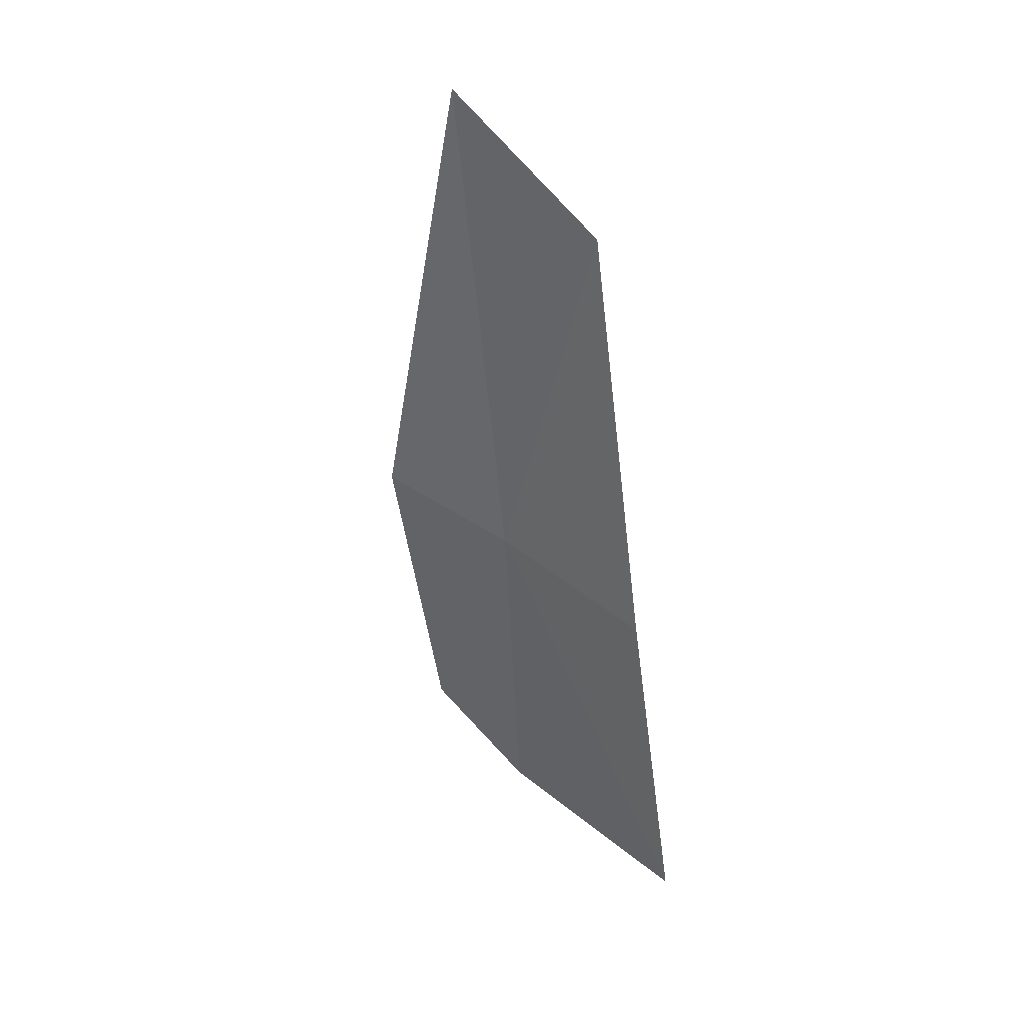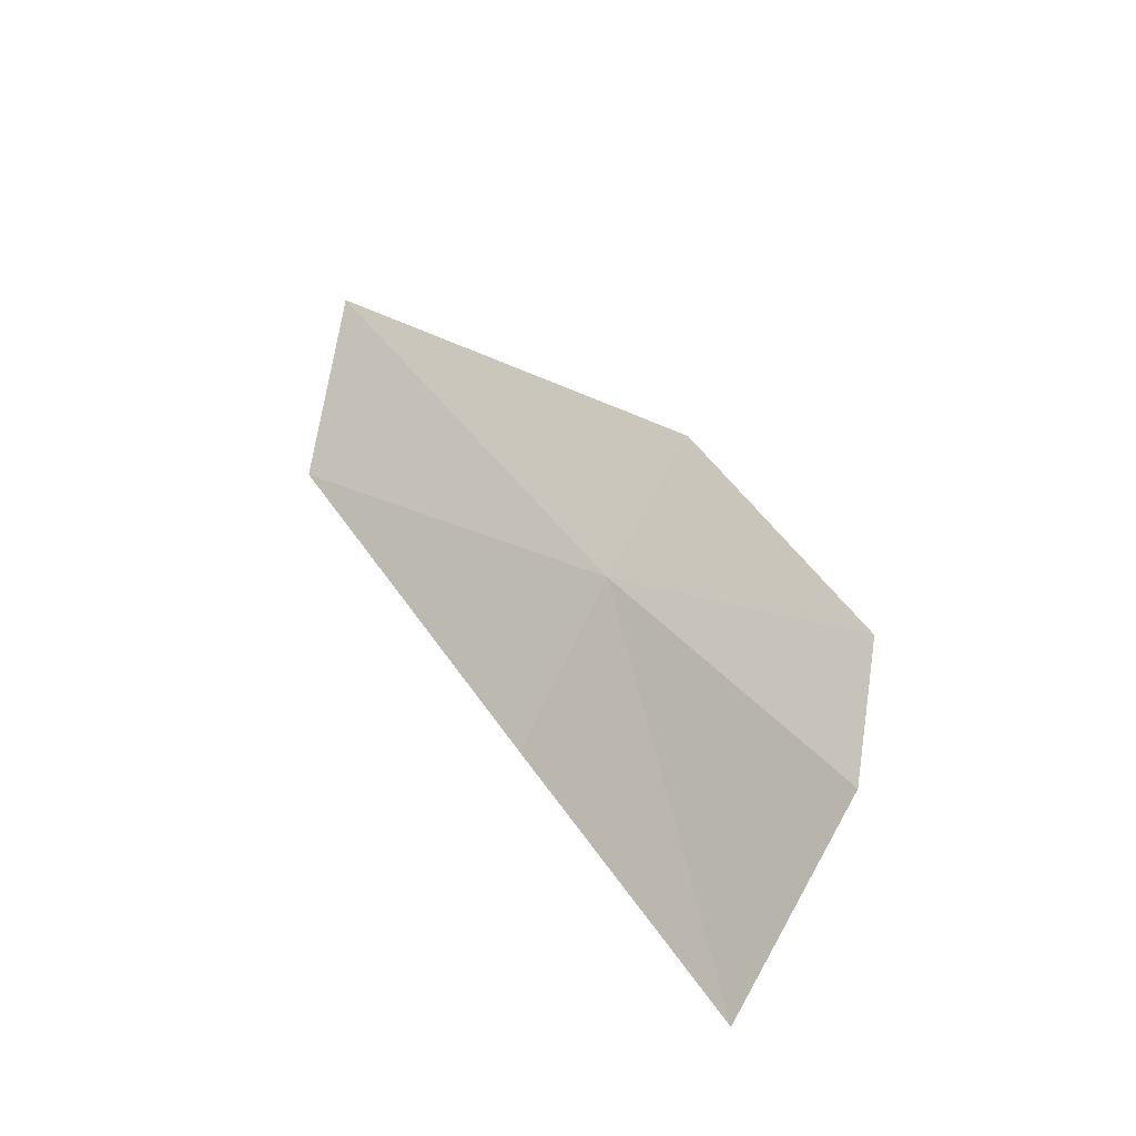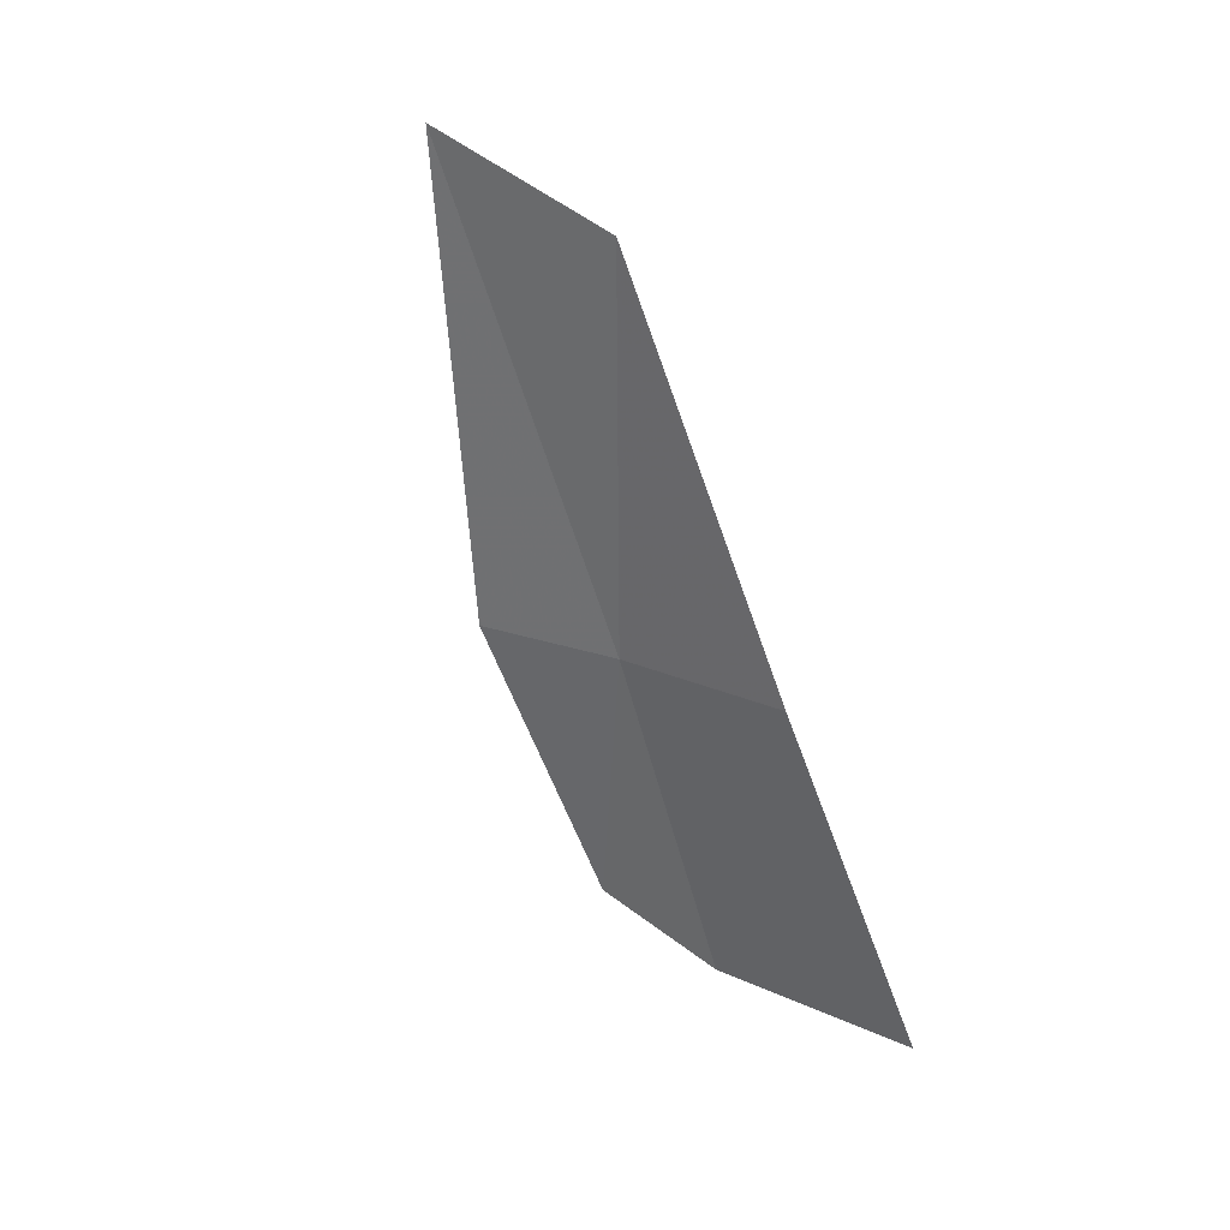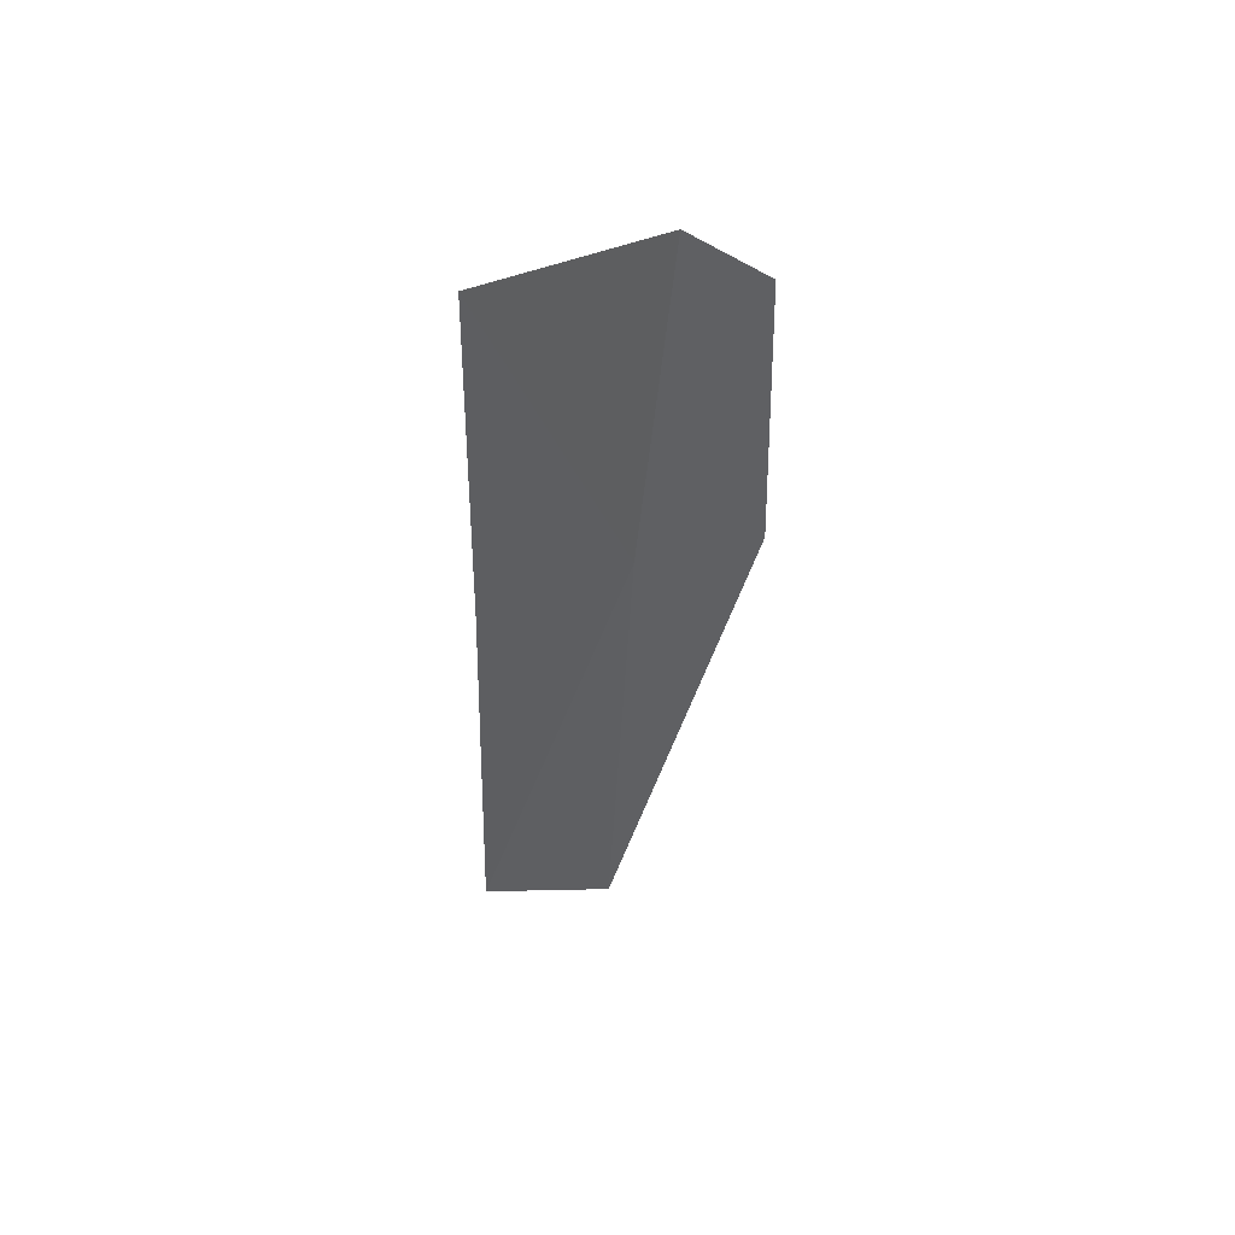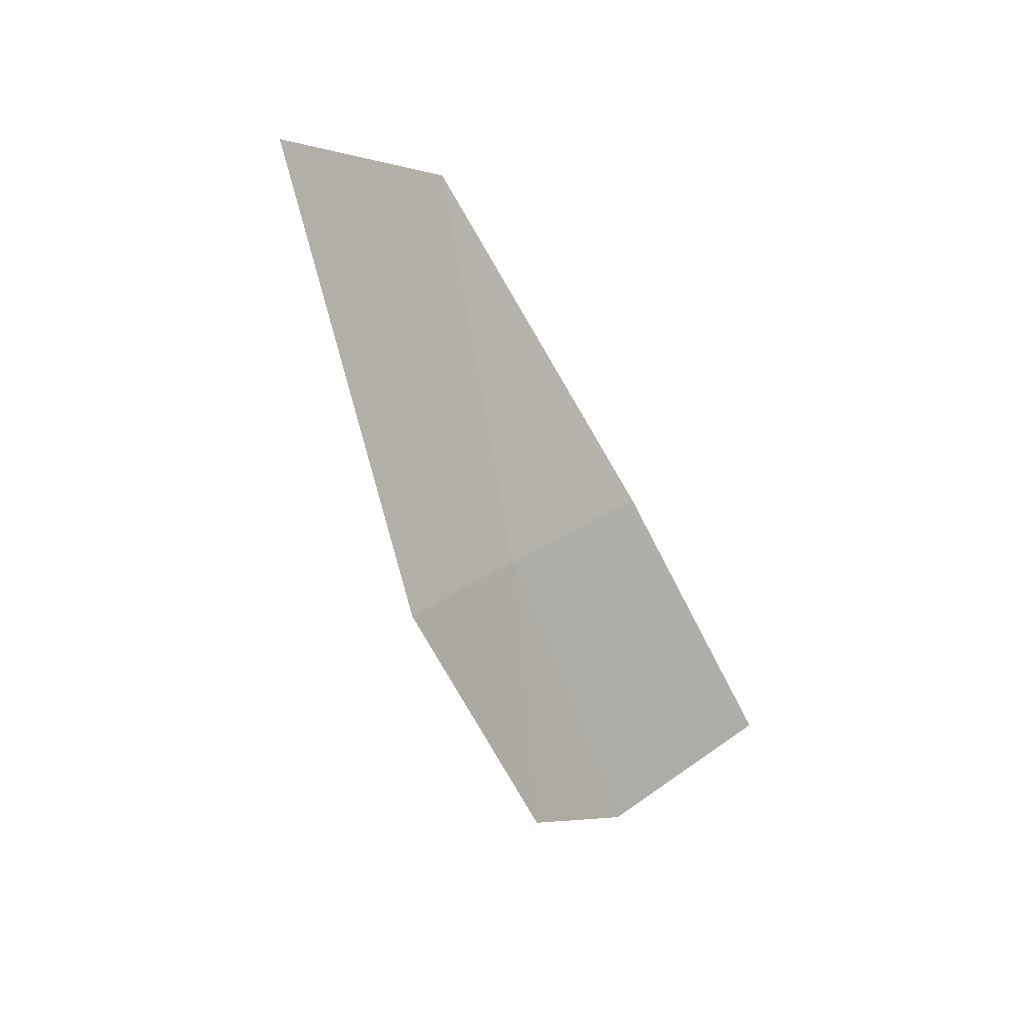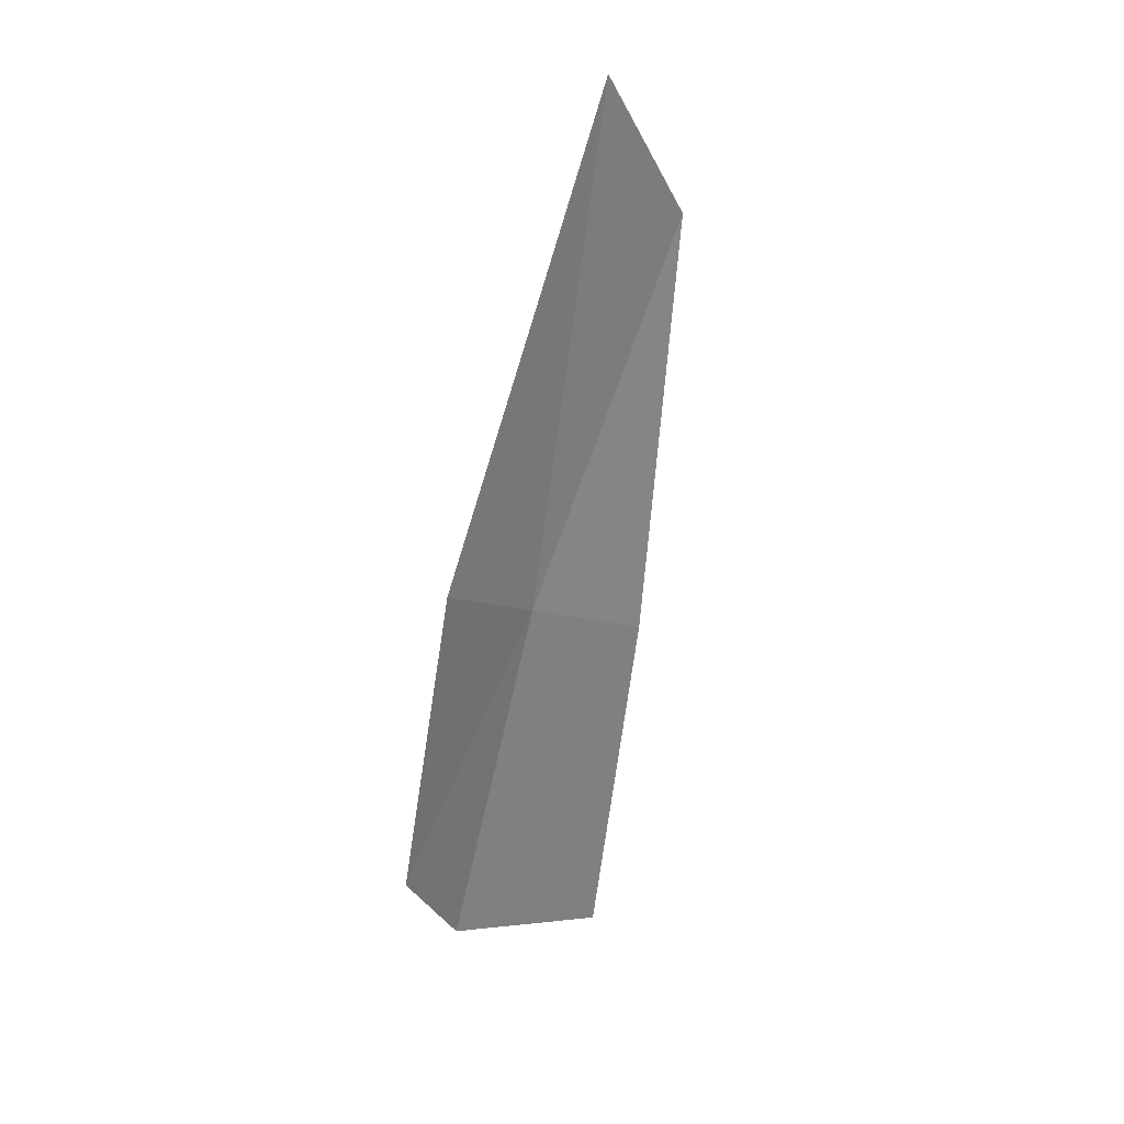
<metadata>
{"format":"obj","ext":"obj","renderer":"f3d","projection":"perspective","resolution":1024,"background":"white","views":[{"elev":-59.5,"azim":-79.1,"up":"+Y"},{"elev":45.0,"azim":61.4,"up":"+Y"},{"elev":-71.2,"azim":-65.9,"up":"+Y"},{"elev":-42.6,"azim":92.5,"up":"+Y"},{"elev":-56.3,"azim":-65.2,"up":"+Z"},{"elev":-66.0,"azim":-98.8,"up":"+Z"}]}
</metadata>
<code>
v 29.23 -2.297 2.756
v 31.81 -3.092 3.44
v 31.38 -2.132 2.447
v 30.76 -1.77 1.958
v 29.62 -3.047 3.568
v 28.86 -1.769 2
v 26.93 -2.862 3.765
v 26.05 -2.244 3.046
f 1 3 2
f 1 4 3
f 1 2 5
f 1 6 4
f 1 5 7
f 1 8 6
f 1 7 8

</code>
